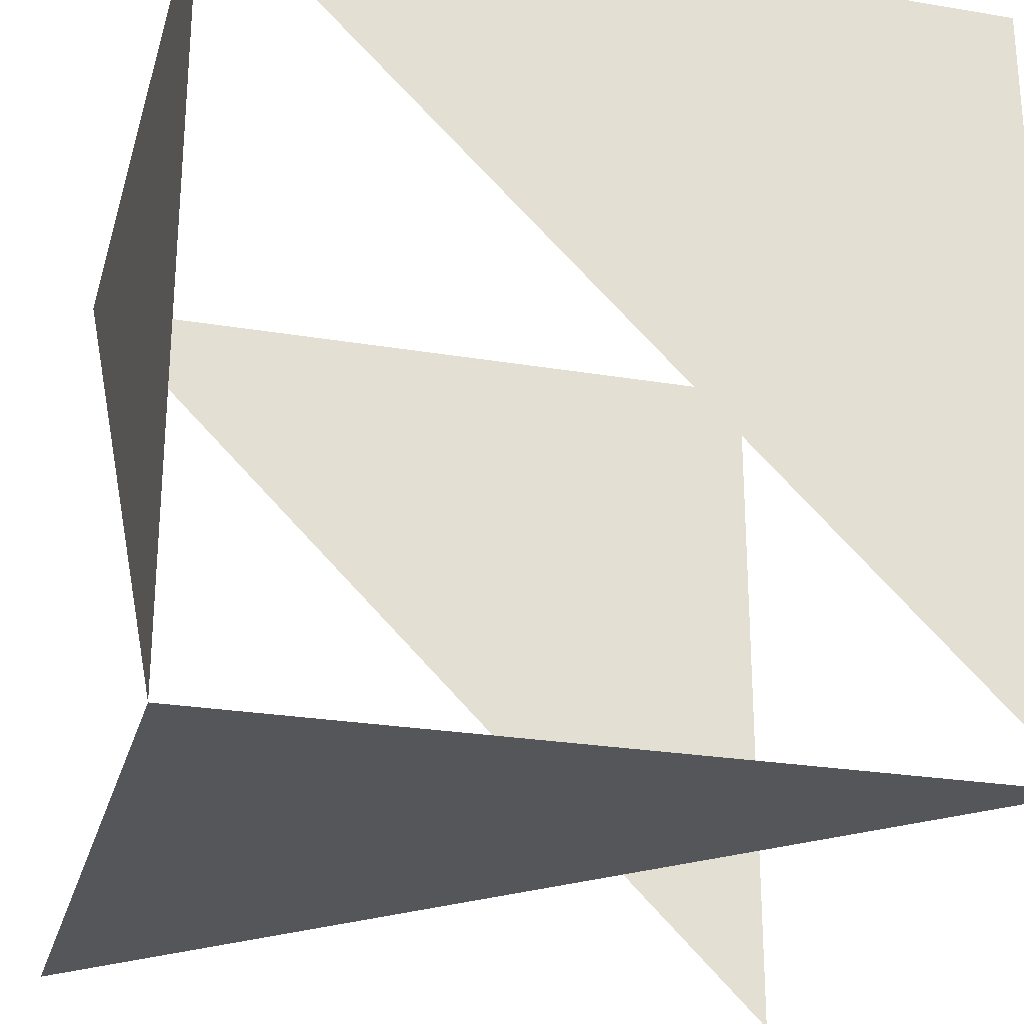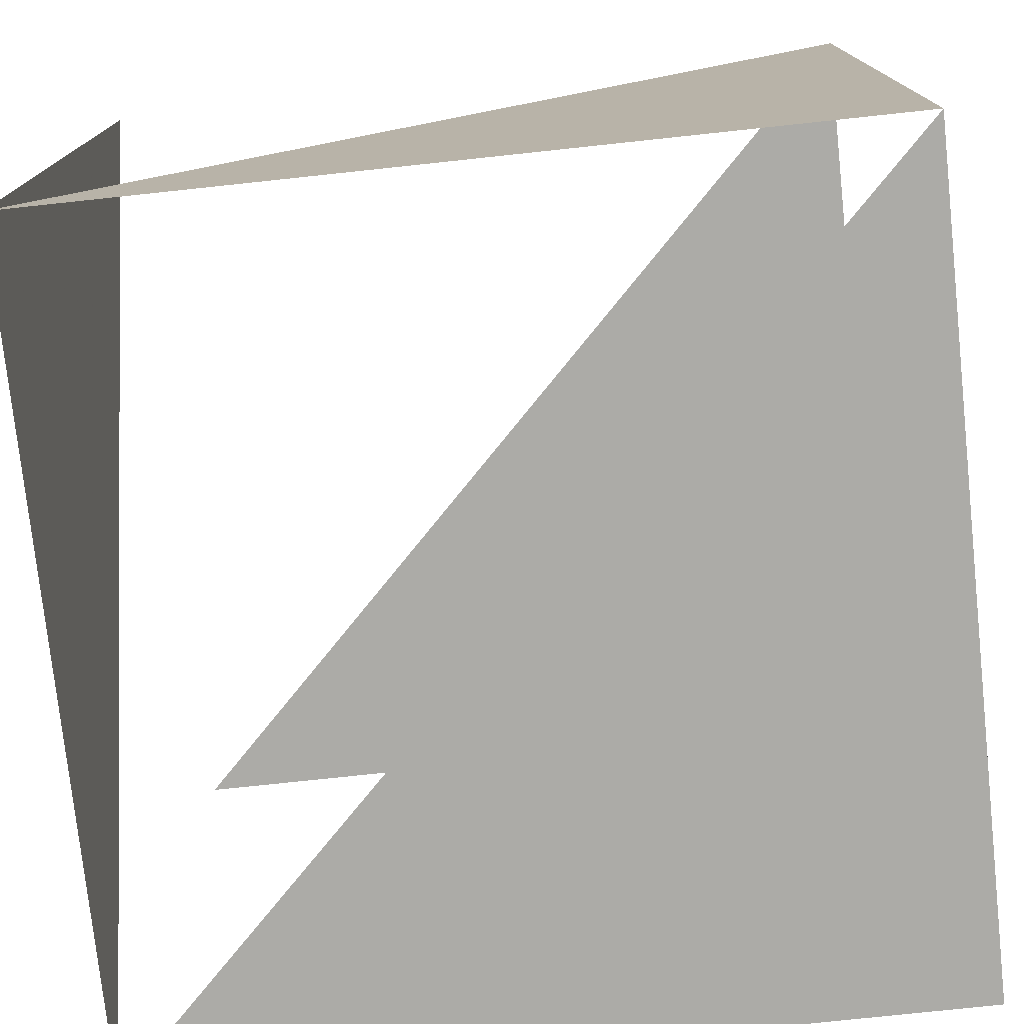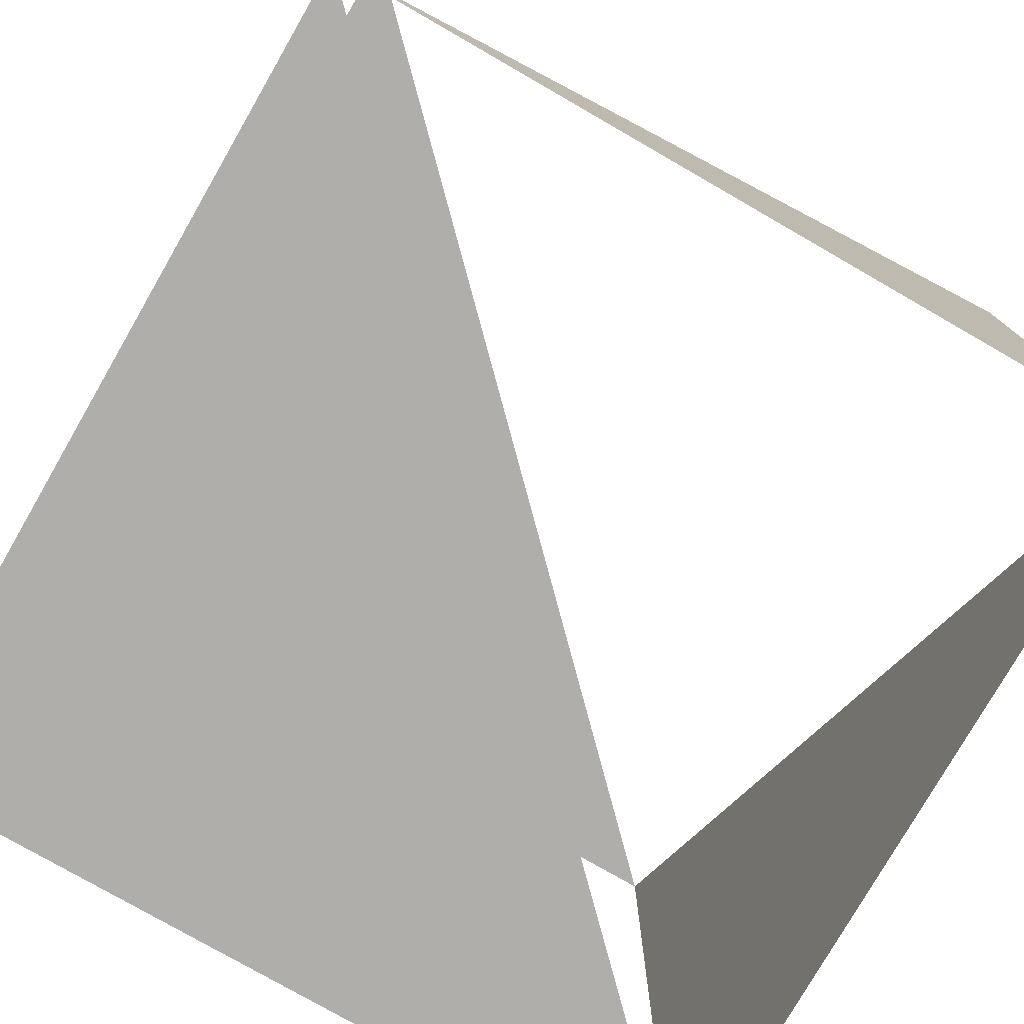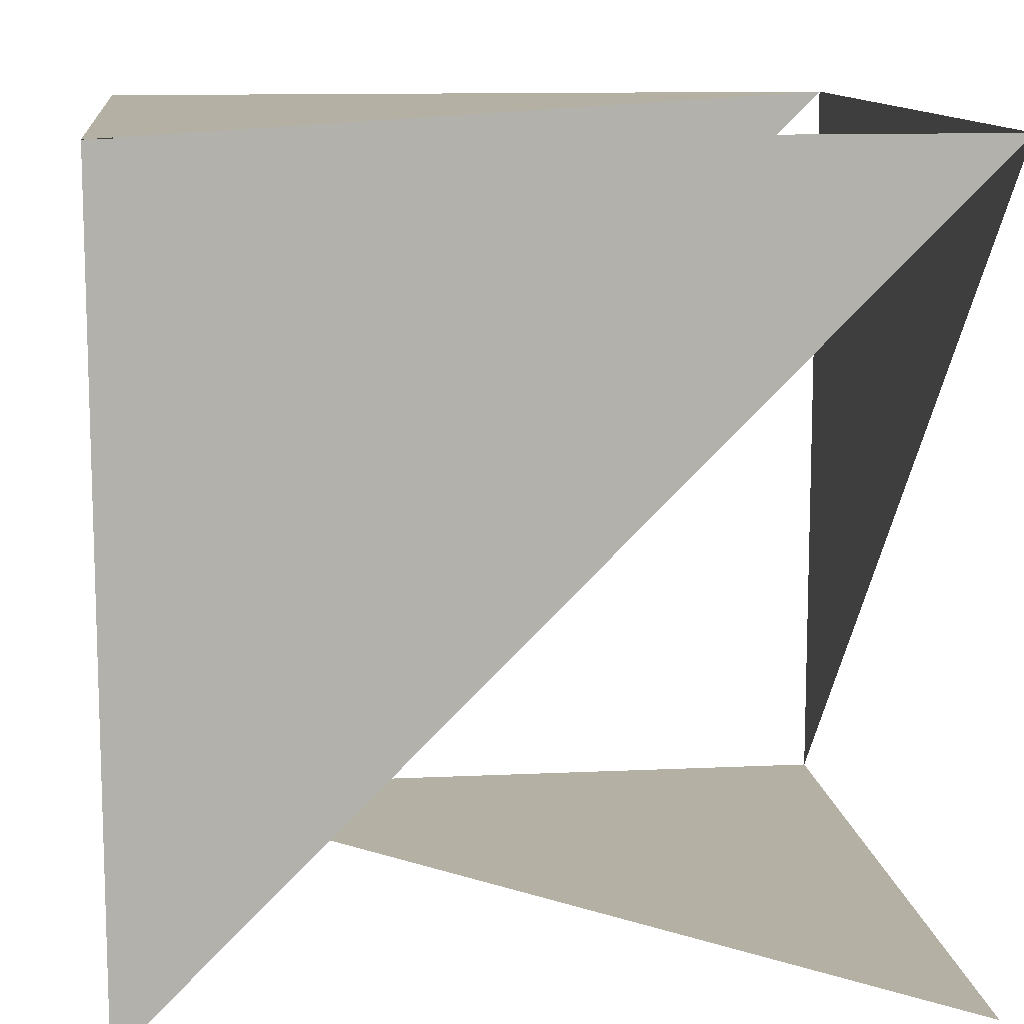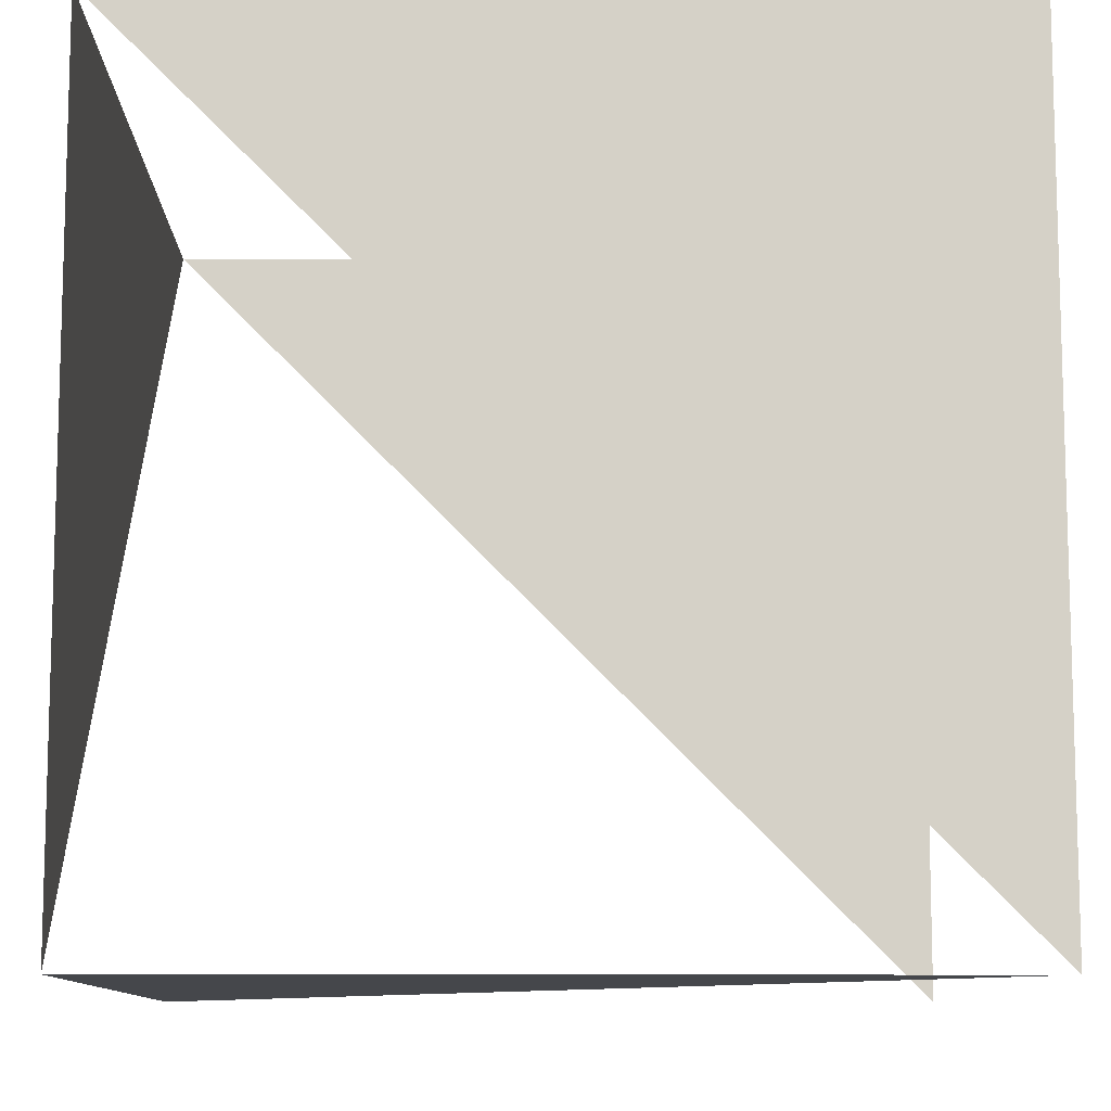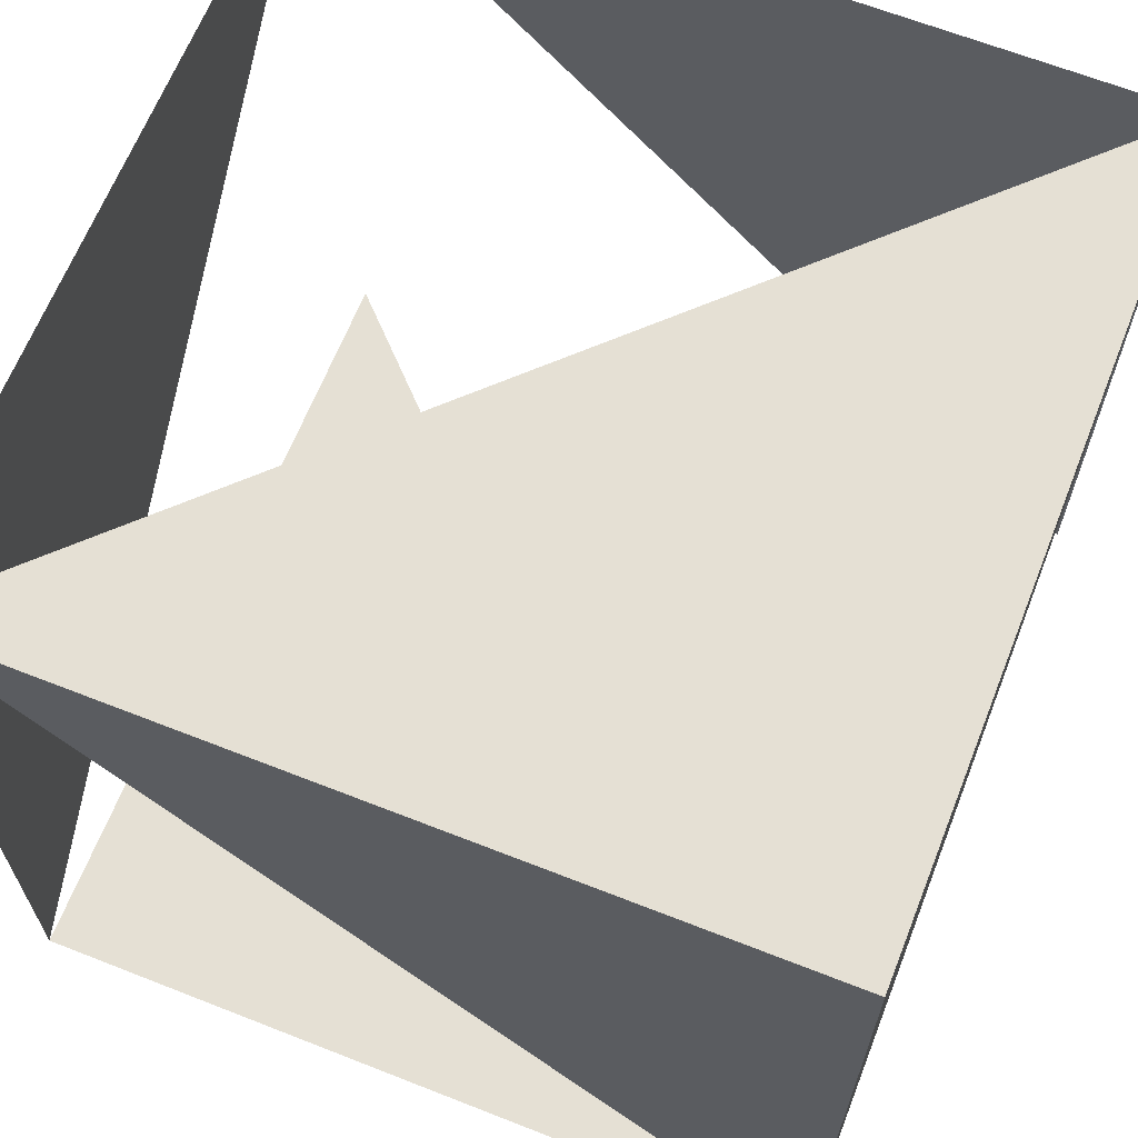
<metadata>
{"format":"obj","ext":"obj","renderer":"f3d","projection":"perspective","resolution":1024,"background":"white","views":[{"elev":-25.7,"azim":-15.0,"up":"+Z"},{"elev":-76.2,"azim":-83.9,"up":"+Y"},{"elev":-77.8,"azim":150.1,"up":"+Y"},{"elev":11.5,"azim":173.4,"up":"+Z"},{"elev":-10.3,"azim":-0.8,"up":"+Z"},{"elev":65.3,"azim":21.6,"up":"+Z"}]}
</metadata>
<code>
v  0 0 0
v  -40 0 0
v  -40 0 -40
v  0 0 -40
v  0 40 0
v  -40 40 0
v  -40 40 -40
v  0 40 -40
g 1
f 2 1 4
f 2 1 5
f 4 1 5
f 3 2 6
f 4 3 7
f 6 5 8

</code>
